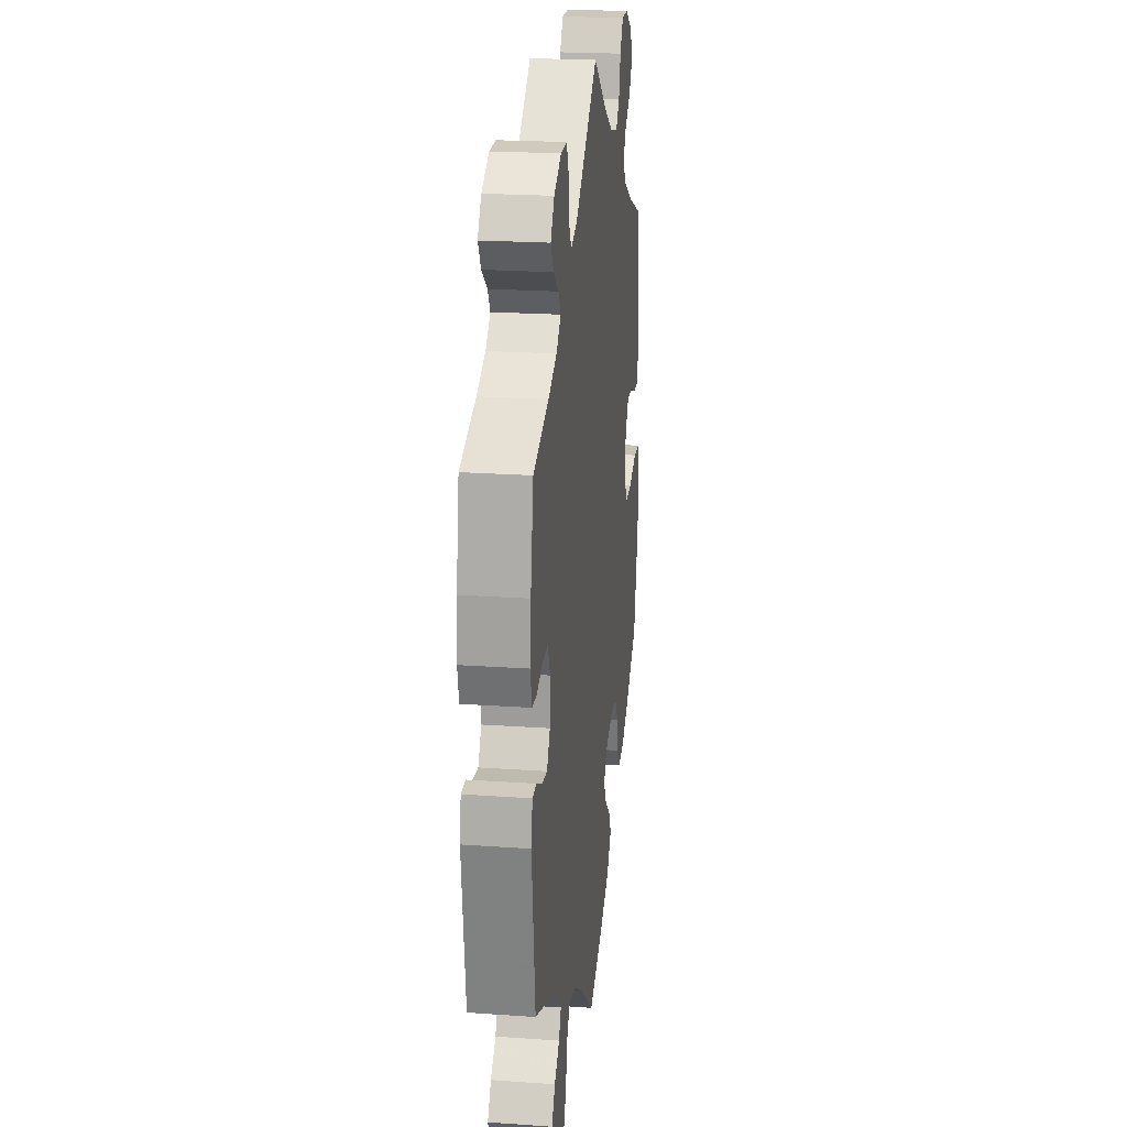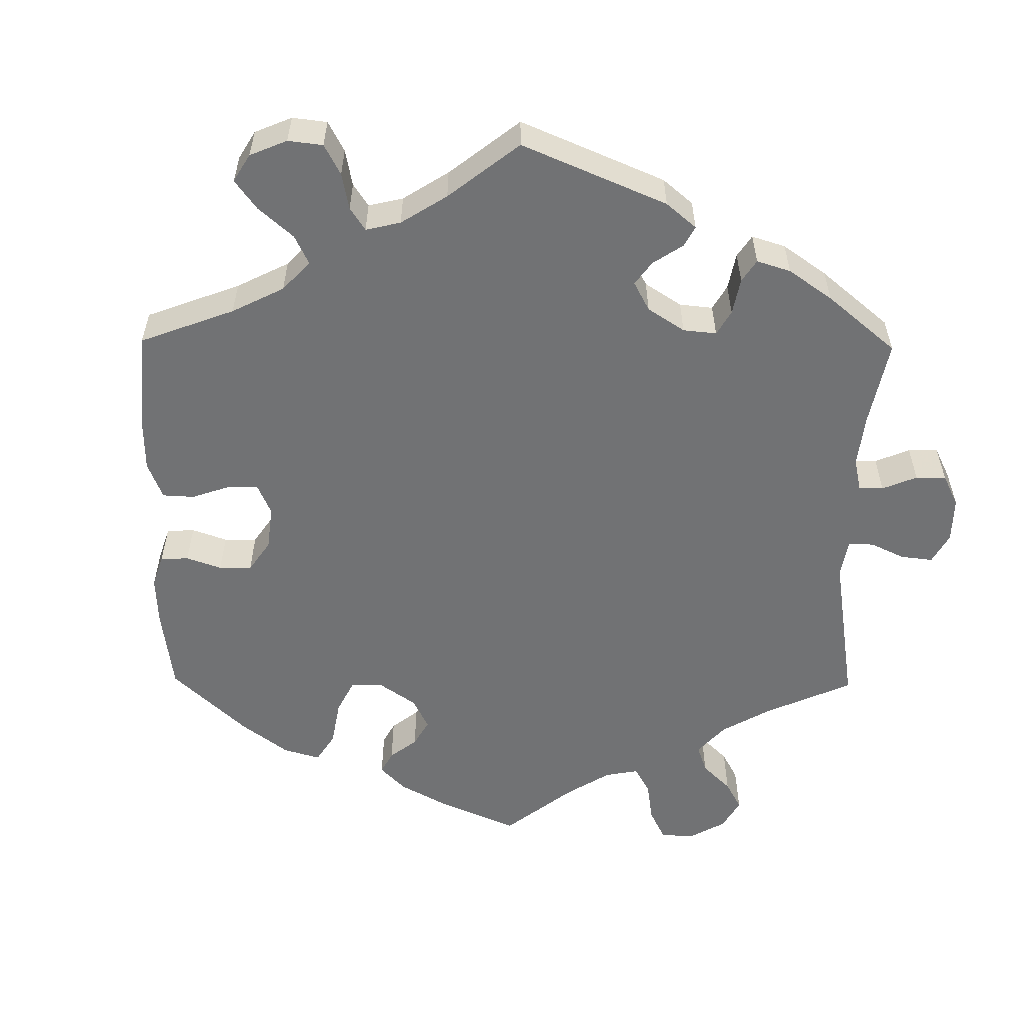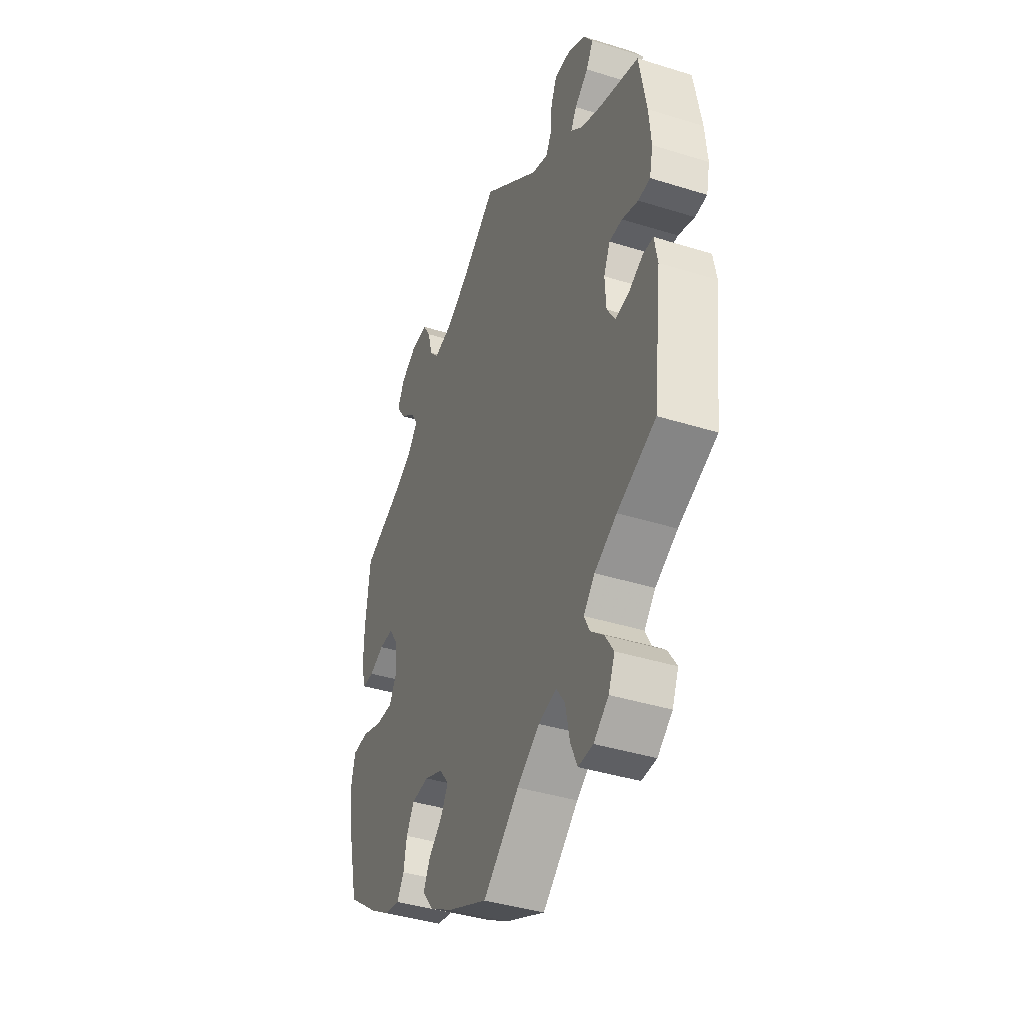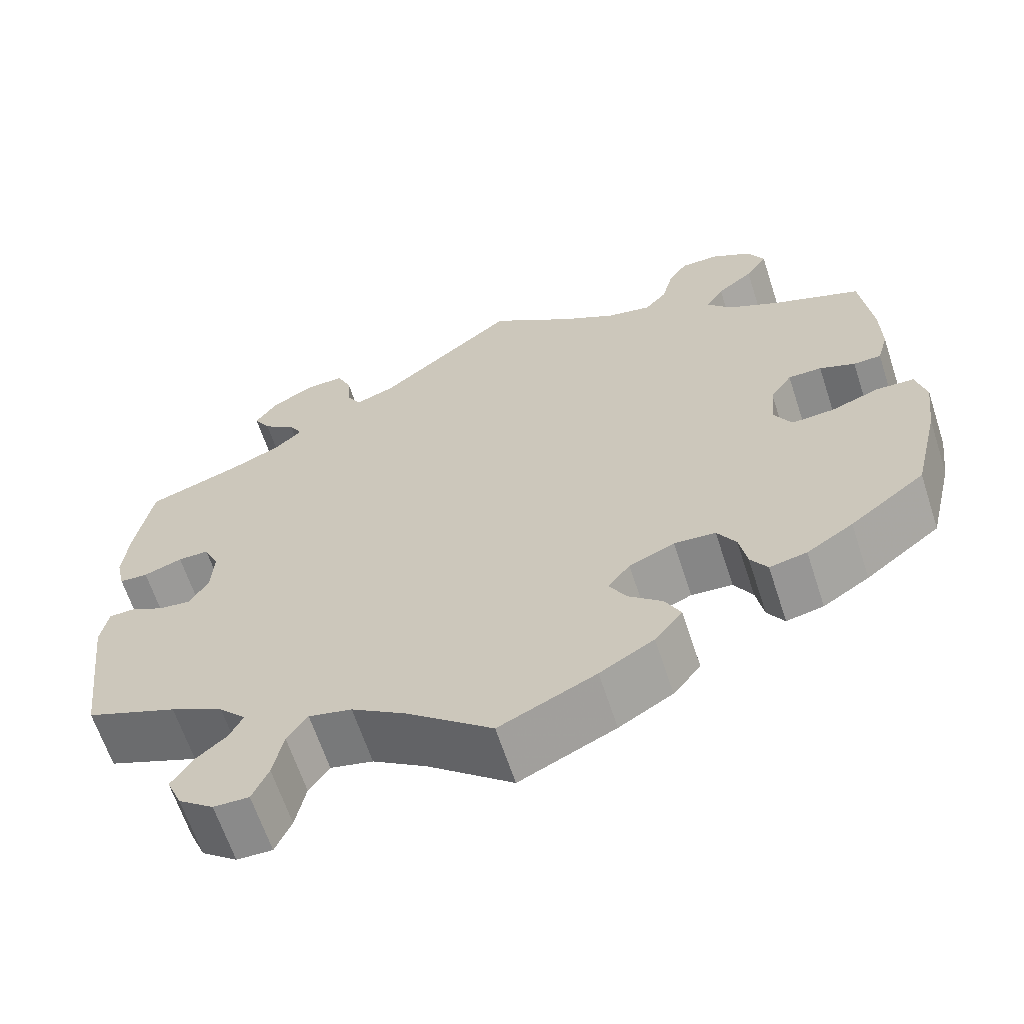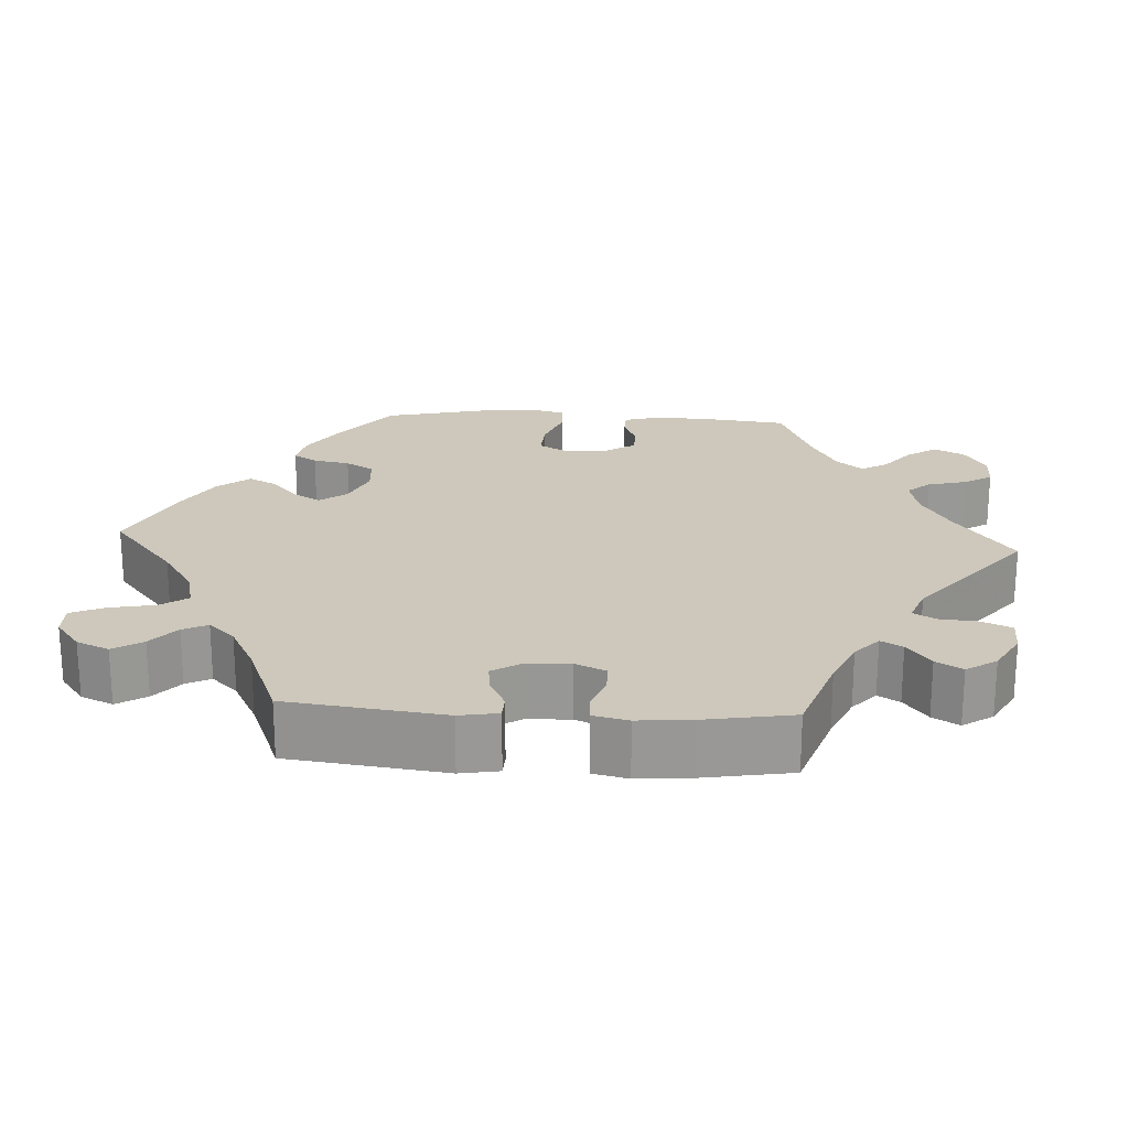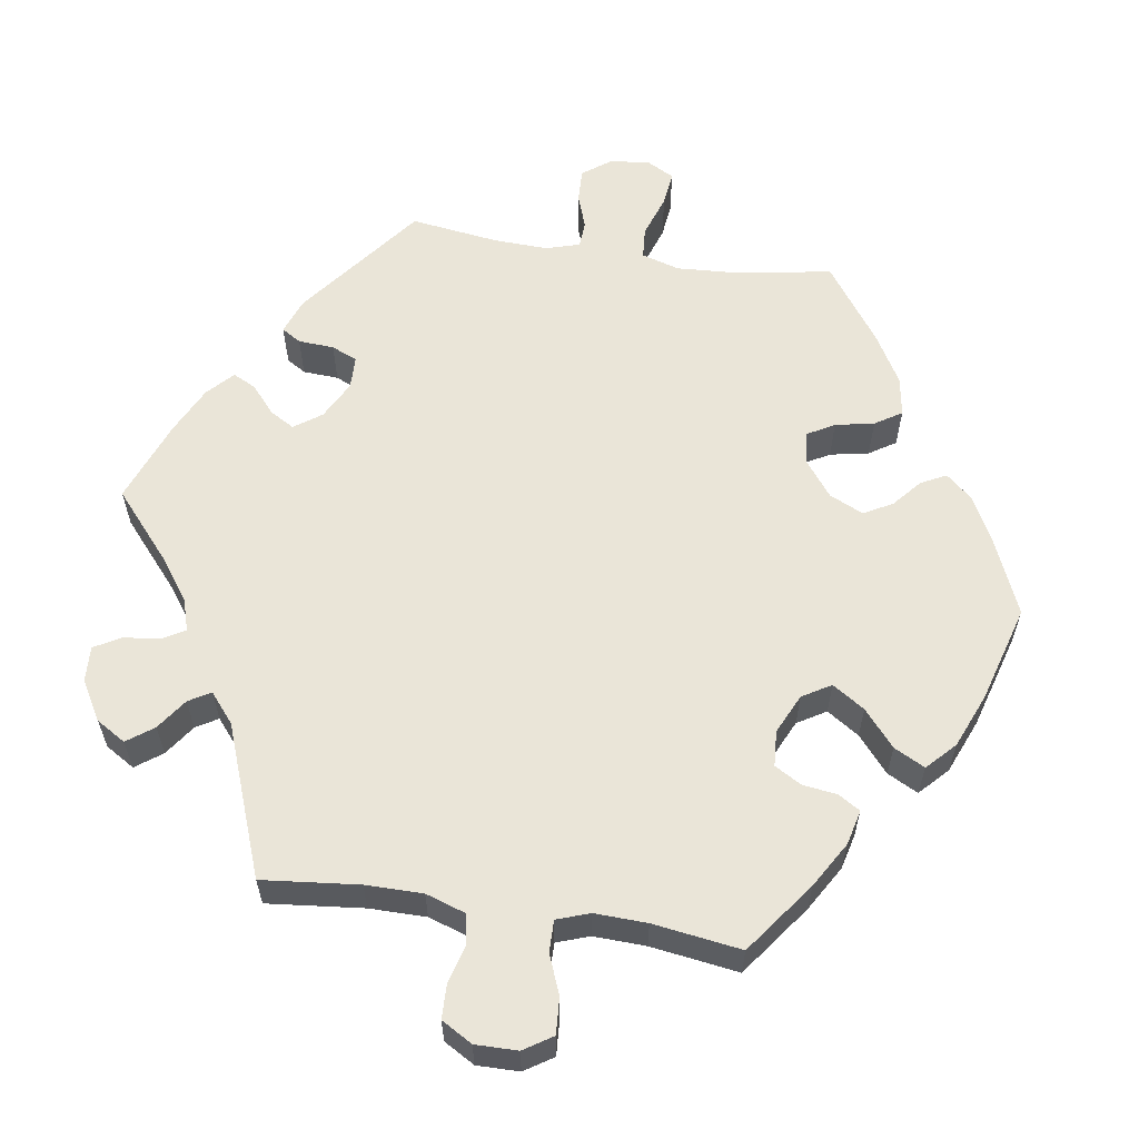
<metadata>
{"format":"obj","ext":"obj","renderer":"f3d","projection":"perspective","resolution":1024,"background":"white","views":[{"elev":21.6,"azim":-82.9,"up":"+Z"},{"elev":-55.5,"azim":-120.7,"up":"+Y"},{"elev":-40.7,"azim":-110.9,"up":"+Z"},{"elev":-64.1,"azim":18.1,"up":"+Z"},{"elev":21.8,"azim":-86.5,"up":"+Y"},{"elev":58.9,"azim":38.8,"up":"+Y"}]}
</metadata>
<code>
v -0.102 0.07 -0.494
v -0.166 0.07 -0.452
v -0.217 0.07 -0.44
v -0.241 0.07 -0.475
v -0.253 0.07 -0.534
v -0.272 0.07 -0.577
v -0.314 0.07 -0.576
v -0.356 0.07 -0.544
v -0.374 0.07 -0.502
v -0.35 0.07 -0.464
v -0.313 0.07 -0.432
v -0.297 0.07 -0.4
v -0.329 0.07 -0.366
v -0.392 0.07 -0.333
v -0.501 0.07 -0.289
v -0.526 0.07 -0.086
v -0.517 0.07 -0.036
v -0.487 0.07 -0.035
v -0.445 0.07 -0.056
v -0.408 0.07 -0.06
v -0.385 0.07 -0.023
v -0.382 0.07 0.034
v -0.4 0.07 0.074
v -0.437 0.07 0.074
v -0.483 0.07 0.058
v -0.517 0.07 0.06
v -0.527 0.07 0.105
v -0.521 0.07 0.174
v -0.501 0.07 0.289
v -0.39 0.07 0.327
v -0.329 0.07 0.354
v -0.296 0.07 0.384
v -0.312 0.07 0.412
v -0.351 0.07 0.442
v -0.371 0.07 0.476
v -0.345 0.07 0.515
v -0.293 0.07 0.544
v -0.248 0.07 0.545
v -0.231 0.07 0.506
v -0.227 0.07 0.457
v -0.211 0.07 0.428
v -0.164 0.07 0.445
v 0 0.07 0.578
v 0.102 0.07 0.504
v 0.166 0.07 0.467
v 0.219 0.07 0.456
v 0.245 0.07 0.486
v 0.258 0.07 0.536
v 0.281 0.07 0.573
v 0.327 0.07 0.573
v 0.374 0.07 0.545
v 0.394 0.07 0.506
v 0.368 0.07 0.467
v 0.325 0.07 0.433
v 0.304 0.07 0.398
v 0.333 0.07 0.364
v 0.393 0.07 0.332
v 0.5 0.07 0.289
v 0.513 0.07 0.175
v 0.514 0.07 0.106
v 0.501 0.07 0.061
v 0.468 0.07 0.06
v 0.426 0.07 0.077
v 0.386 0.07 0.077
v 0.36 0.07 0.038
v 0.355 0.07 -0.019
v 0.376 0.07 -0.057
v 0.426 0.07 -0.054
v 0.484 0.07 -0.033
v 0.529 0.07 -0.035
v 0.541 0.07 -0.084
v 0.531 0.07 -0.161
v 0.5 0.07 -0.289
v 0.411 0.07 -0.357
v 0.356 0.07 -0.392
v 0.312 0.07 -0.401
v 0.292 0.07 -0.37
v 0.283 0.07 -0.322
v 0.261 0.07 -0.285
v 0.212 0.07 -0.281
v 0.158 0.07 -0.304
v 0.132 0.07 -0.339
v 0.153 0.07 -0.375
v 0.192 0.07 -0.409
v 0.211 0.07 -0.446
v 0.178 0.07 -0.487
v 0.114 0.07 -0.525
v 0 0.07 -0.578
v -0.102 0 -0.494
v -0.166 0 -0.452
v -0.217 0 -0.44
v -0.241 0 -0.475
v -0.253 0 -0.534
v -0.272 0 -0.577
v -0.314 0 -0.576
v -0.356 0 -0.544
v -0.374 0 -0.502
v -0.35 0 -0.464
v -0.313 0 -0.432
v -0.297 0 -0.4
v -0.329 0 -0.366
v -0.392 0 -0.333
v -0.501 0 -0.289
v -0.526 0 -0.086
v -0.517 0 -0.036
v -0.487 0 -0.035
v -0.445 0 -0.056
v -0.408 0 -0.06
v -0.385 0 -0.023
v -0.382 0 0.034
v -0.4 0 0.074
v -0.437 0 0.074
v -0.483 0 0.058
v -0.517 0 0.06
v -0.527 0 0.105
v -0.521 0 0.174
v -0.501 0 0.289
v -0.39 0 0.327
v -0.329 0 0.354
v -0.296 0 0.384
v -0.312 0 0.412
v -0.351 0 0.442
v -0.371 0 0.476
v -0.345 0 0.515
v -0.293 0 0.544
v -0.248 0 0.545
v -0.231 0 0.506
v -0.227 0 0.457
v -0.211 0 0.428
v -0.164 0 0.445
v 0 0 0.578
v 0.102 0 0.504
v 0.166 0 0.467
v 0.219 0 0.456
v 0.245 0 0.486
v 0.258 0 0.536
v 0.281 0 0.573
v 0.327 0 0.573
v 0.374 0 0.545
v 0.394 0 0.506
v 0.368 0 0.467
v 0.325 0 0.433
v 0.304 0 0.398
v 0.333 0 0.364
v 0.393 0 0.332
v 0.5 0 0.289
v 0.513 0 0.175
v 0.514 0 0.106
v 0.501 0 0.061
v 0.468 0 0.06
v 0.426 0 0.077
v 0.386 0 0.077
v 0.36 0 0.038
v 0.355 0 -0.019
v 0.376 0 -0.057
v 0.426 0 -0.054
v 0.484 0 -0.033
v 0.529 0 -0.035
v 0.541 0 -0.084
v 0.531 0 -0.161
v 0.5 0 -0.289
v 0.411 0 -0.357
v 0.356 0 -0.392
v 0.312 0 -0.401
v 0.292 0 -0.37
v 0.283 0 -0.322
v 0.261 0 -0.285
v 0.212 0 -0.281
v 0.158 0 -0.304
v 0.132 0 -0.339
v 0.153 0 -0.375
v 0.192 0 -0.409
v 0.211 0 -0.446
v 0.178 0 -0.487
v 0.114 0 -0.525
v 0 0 -0.578
f 87 88 1
f 86 87 1 2
f 83 84 85 86
f 82 83 86 2
f 81 82 2 3
f 80 81 3
f 75 76 77 78
f 75 78 79
f 74 75 79
f 73 74 79
f 72 73 79 80
f 68 69 70 71
f 67 68 71 72
f 60 61 62 63
f 60 63 64
f 57 58 59 60
f 56 57 60 64
f 55 56 64 65
f 51 52 53 54
f 51 54 55
f 50 51 55
f 47 48 49 50
f 46 47 50 55
f 45 46 55 65
f 42 43 44
f 41 42 44 45
f 37 38 39 40
f 37 40 41
f 36 37 41
f 33 34 35 36
f 32 33 36 41
f 31 32 41 45
f 27 28 29 30
f 24 25 26 27
f 23 24 27 30
f 22 23 30 31
f 16 17 18 19
f 14 15 16 19
f 13 14 19 20
f 12 13 20 21
f 8 9 10 11
f 8 11 12
f 7 8 12
f 4 5 6 7
f 3 4 7 12
f 67 72 80 3
f 31 45 65 66
f 22 31 66 67
f 21 22 67
f 3 12 21 67
f 89 176 175
f 90 89 175 174
f 174 173 172 171
f 90 174 171 170
f 91 90 170 169
f 91 169 168
f 166 165 164 163
f 167 166 163
f 167 163 162
f 167 162 161
f 168 167 161 160
f 159 158 157 156
f 160 159 156 155
f 151 150 149 148
f 152 151 148
f 148 147 146 145
f 152 148 145 144
f 153 152 144 143
f 142 141 140 139
f 143 142 139
f 143 139 138
f 138 137 136 135
f 143 138 135 134
f 153 143 134 133
f 132 131 130
f 133 132 130 129
f 128 127 126 125
f 129 128 125
f 129 125 124
f 124 123 122 121
f 129 124 121 120
f 133 129 120 119
f 118 117 116 115
f 115 114 113 112
f 118 115 112 111
f 119 118 111 110
f 107 106 105 104
f 107 104 103 102
f 108 107 102 101
f 109 108 101 100
f 99 98 97 96
f 100 99 96
f 100 96 95
f 95 94 93 92
f 100 95 92 91
f 91 168 160 155
f 154 153 133 119
f 155 154 119 110
f 155 110 109
f 155 109 100 91
f 1 89 90 2
f 2 90 91 3
f 3 91 92 4
f 4 92 93 5
f 5 93 94 6
f 6 94 95 7
f 7 95 96 8
f 8 96 97 9
f 9 97 98 10
f 10 98 99 11
f 11 99 100 12
f 12 100 101 13
f 13 101 102 14
f 14 102 103 15
f 15 103 104 16
f 16 104 105 17
f 17 105 106 18
f 18 106 107 19
f 19 107 108 20
f 20 108 109 21
f 21 109 110 22
f 22 110 111 23
f 23 111 112 24
f 24 112 113 25
f 25 113 114 26
f 26 114 115 27
f 27 115 116 28
f 28 116 117 29
f 29 117 118 30
f 30 118 119 31
f 31 119 120 32
f 32 120 121 33
f 33 121 122 34
f 34 122 123 35
f 35 123 124 36
f 36 124 125 37
f 37 125 126 38
f 38 126 127 39
f 39 127 128 40
f 40 128 129 41
f 41 129 130 42
f 42 130 131 43
f 43 131 132 44
f 44 132 133 45
f 45 133 134 46
f 46 134 135 47
f 47 135 136 48
f 48 136 137 49
f 49 137 138 50
f 50 138 139 51
f 51 139 140 52
f 52 140 141 53
f 53 141 142 54
f 54 142 143 55
f 55 143 144 56
f 56 144 145 57
f 57 145 146 58
f 58 146 147 59
f 59 147 148 60
f 60 148 149 61
f 61 149 150 62
f 62 150 151 63
f 63 151 152 64
f 64 152 153 65
f 65 153 154 66
f 66 154 155 67
f 67 155 156 68
f 68 156 157 69
f 69 157 158 70
f 70 158 159 71
f 71 159 160 72
f 72 160 161 73
f 73 161 162 74
f 74 162 163 75
f 75 163 164 76
f 76 164 165 77
f 77 165 166 78
f 78 166 167 79
f 79 167 168 80
f 80 168 169 81
f 81 169 170 82
f 82 170 171 83
f 83 171 172 84
f 84 172 173 85
f 85 173 174 86
f 86 174 175 87
f 87 175 176 88
f 88 176 89 1

</code>
